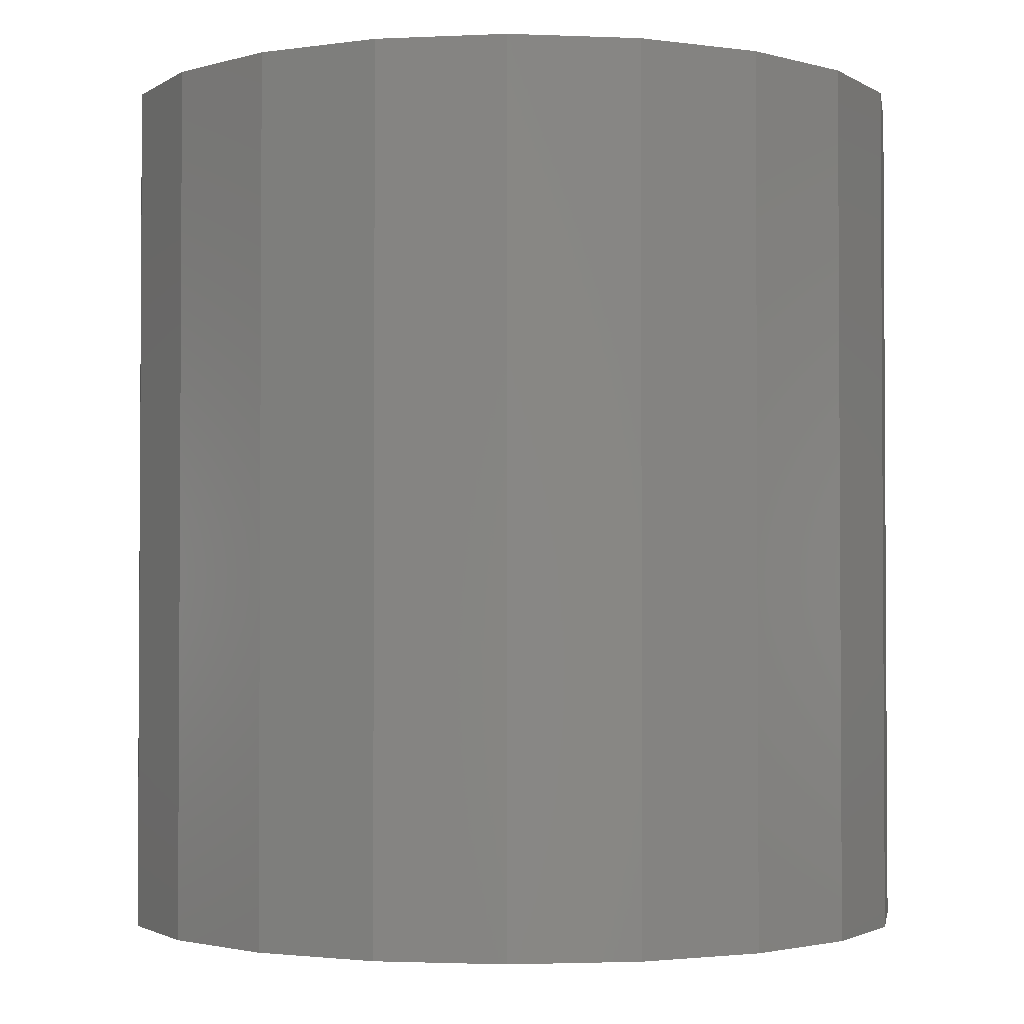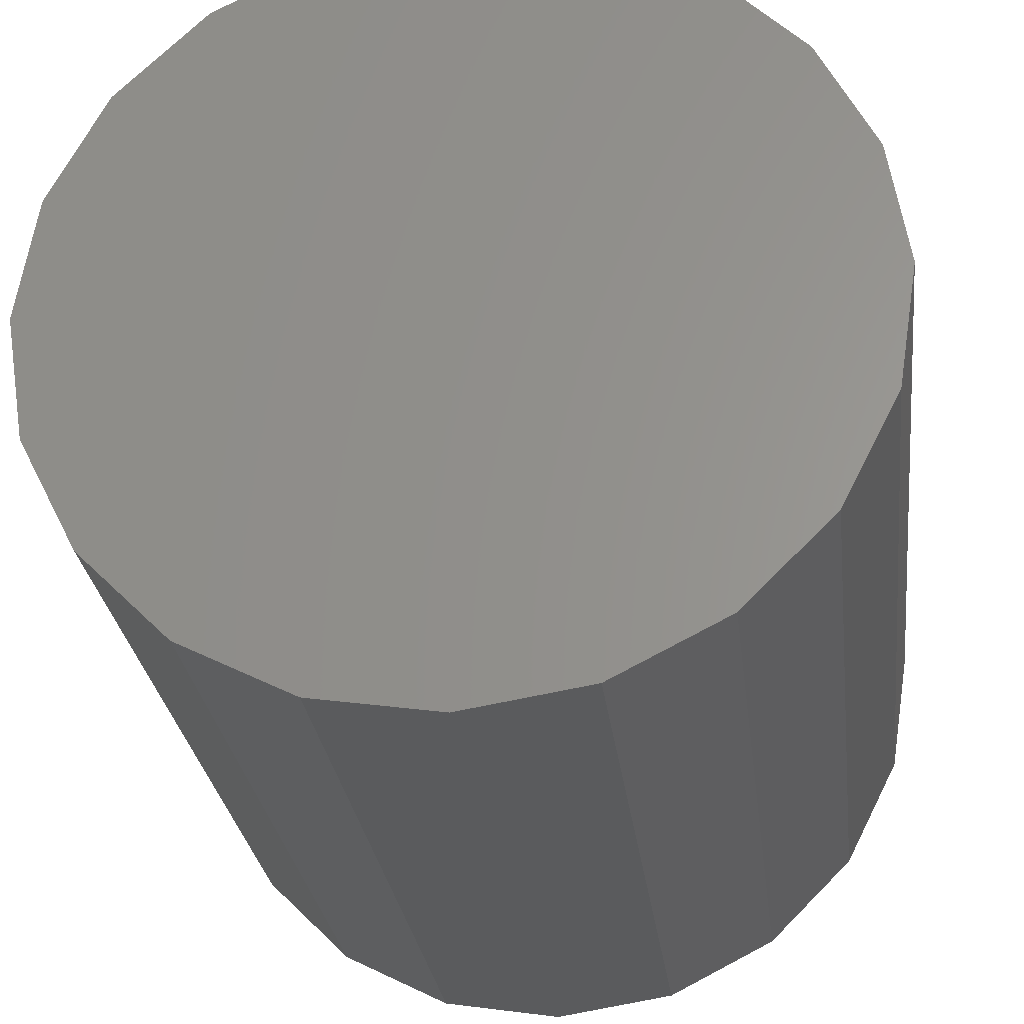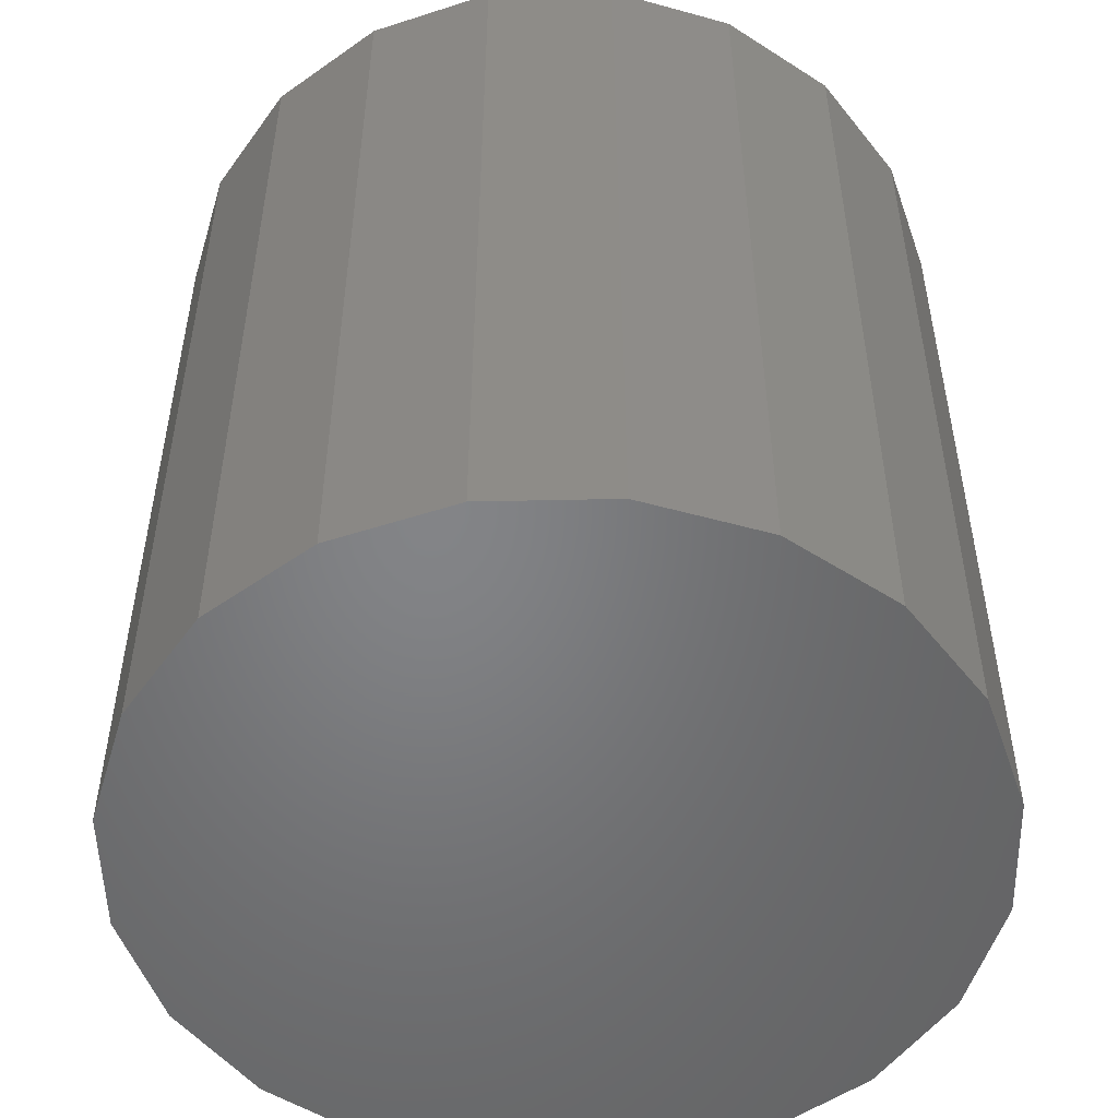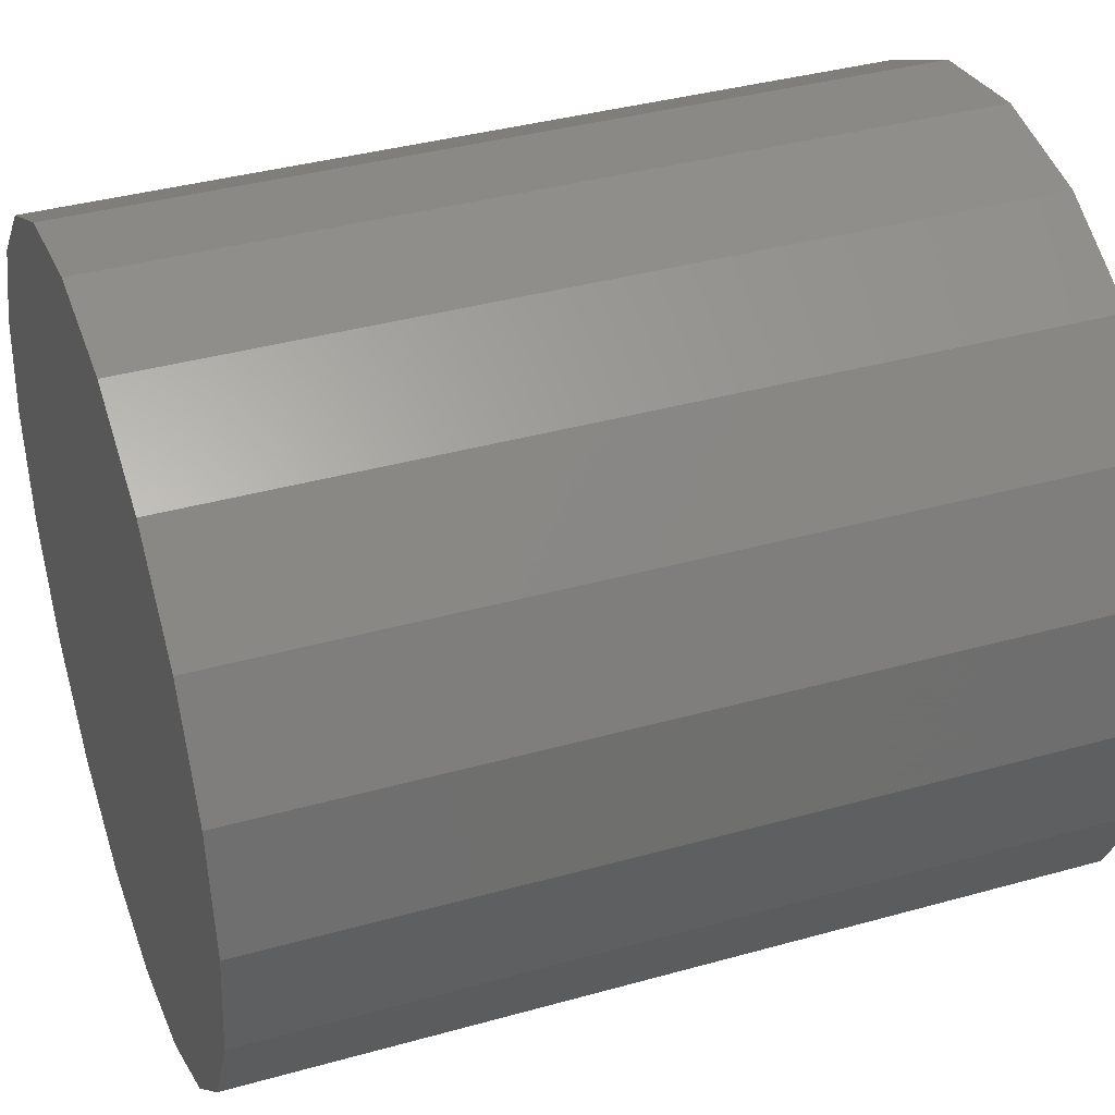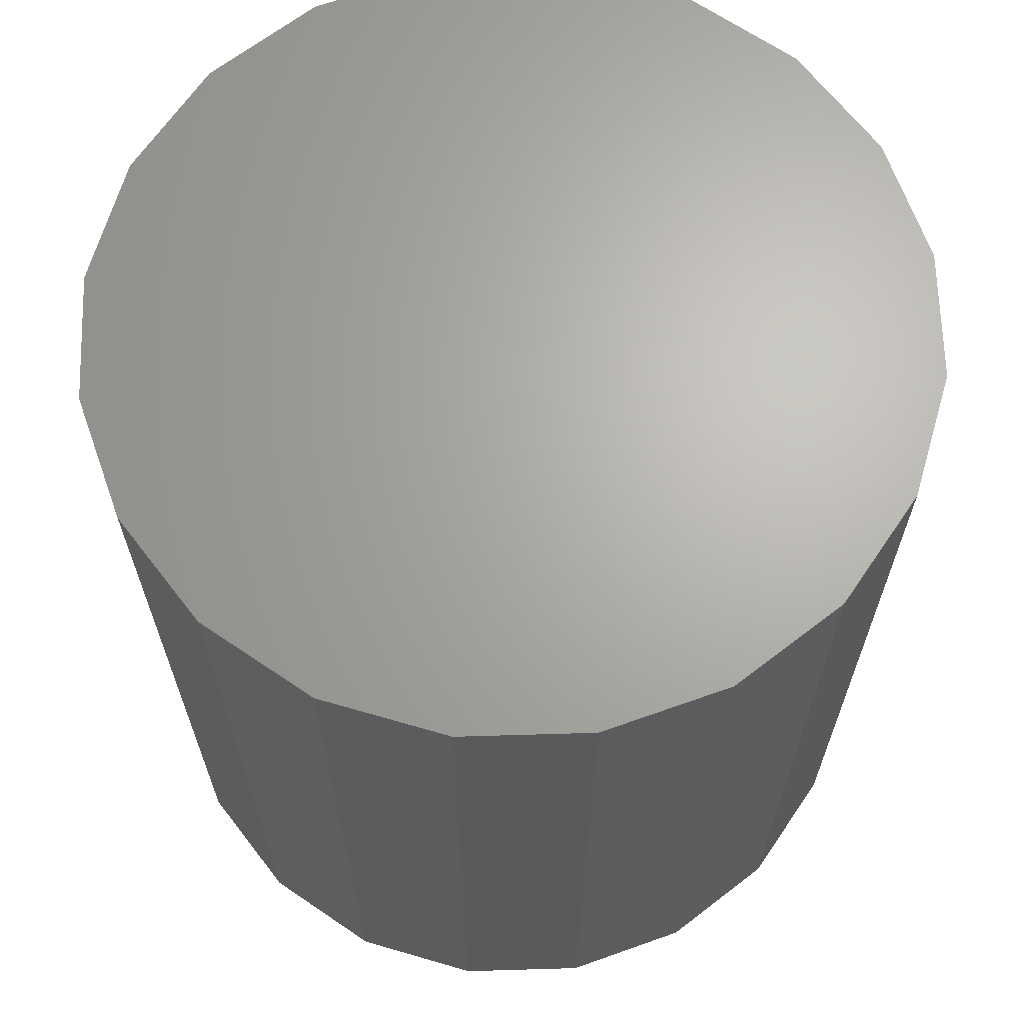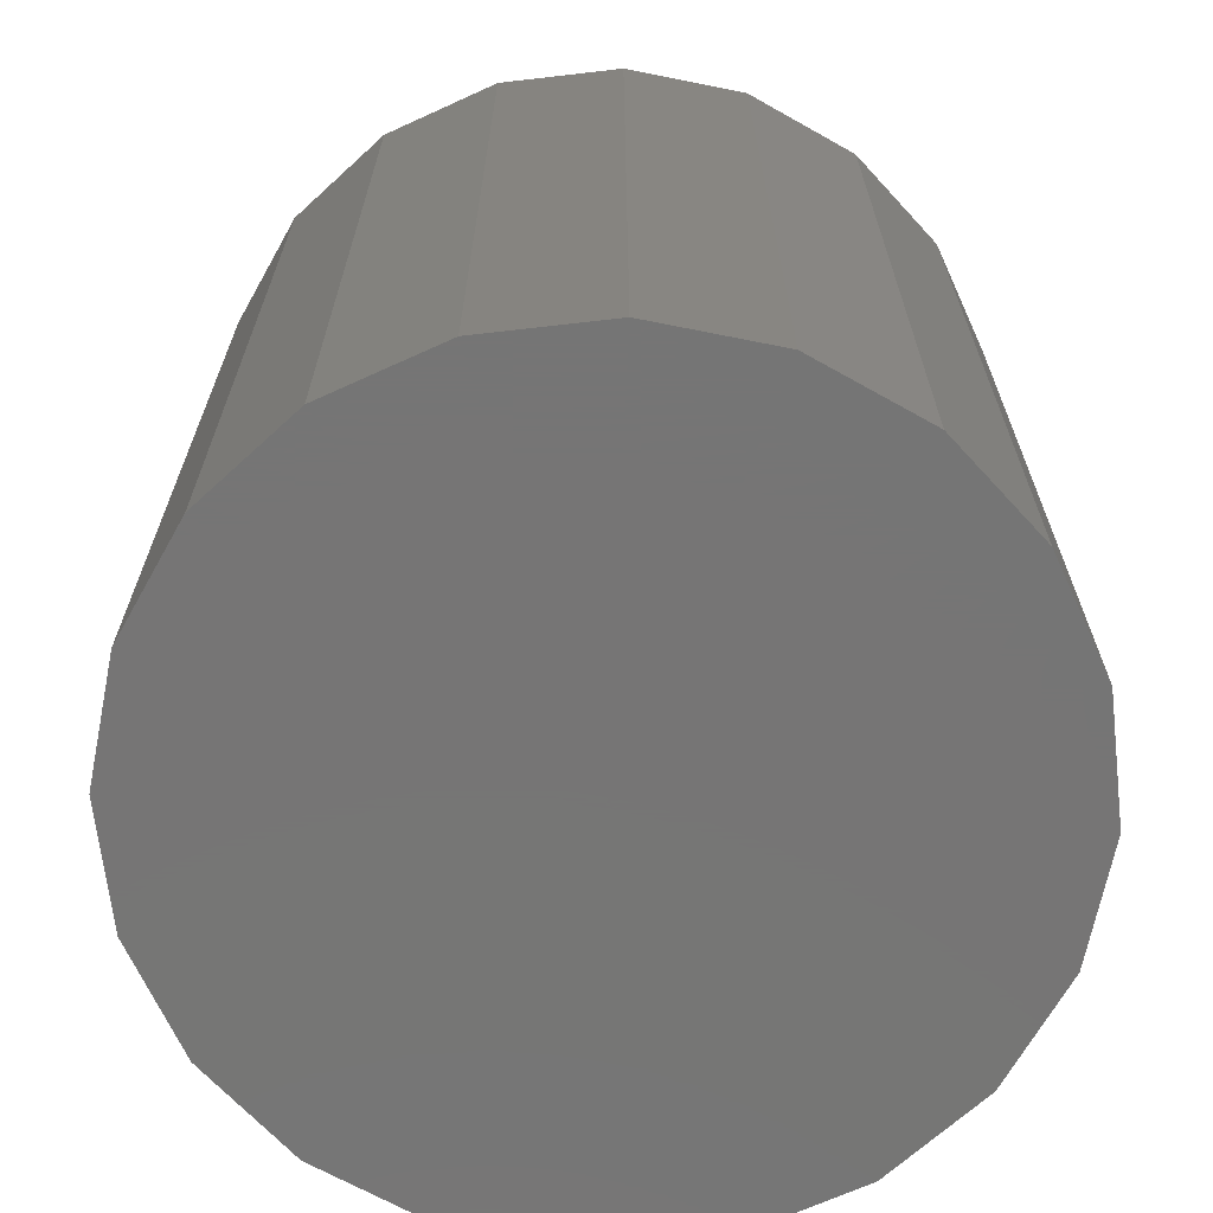
<metadata>
{"format":"stl","ext":"stl","renderer":"f3d","projection":"perspective","resolution":1024,"background":"white","views":[{"elev":-2.1,"azim":-71.4,"up":"+Z"},{"elev":-27.2,"azim":-173.2,"up":"+Y"},{"elev":-51.7,"azim":-61.7,"up":"+Z"},{"elev":38.0,"azim":70.4,"up":"+Y"},{"elev":66.4,"azim":25.3,"up":"+Z"},{"elev":-67.9,"azim":-74.4,"up":"+Z"}]}
</metadata>
<code>
# stl→obj: 44 verts, 80 faces
v 0 1.5 0
v 0.4635 1.427 0
v 0 0 0
v 0 1.5 3.2
v 0.4635 1.427 3.2
v 0 0 3.2
v 0.8817 1.214 0
v 0.8817 1.214 3.2
v 1.214 0.8817 0
v 1.214 0.8817 3.2
v 1.427 0.4635 0
v 1.427 0.4635 3.2
v 1.5 9.185e-17 0
v 1.5 9.185e-17 3.2
v 1.427 -0.4635 0
v 1.427 -0.4635 3.2
v 1.214 -0.8817 0
v 1.214 -0.8817 3.2
v 0.8817 -1.214 0
v 0.8817 -1.214 3.2
v 0.4635 -1.427 0
v 0.4635 -1.427 3.2
v 1.837e-16 -1.5 0
v 1.837e-16 -1.5 3.2
v -0.4635 -1.427 0
v -0.4635 -1.427 3.2
v -0.8817 -1.214 0
v -0.8817 -1.214 3.2
v -1.214 -0.8817 0
v -1.214 -0.8817 3.2
v -1.427 -0.4635 0
v -1.427 -0.4635 3.2
v -1.5 -2.755e-16 0
v -1.5 -2.755e-16 3.2
v -1.427 0.4635 0
v -1.427 0.4635 3.2
v -1.214 0.8817 0
v -1.214 0.8817 3.2
v -0.8817 1.214 0
v -0.8817 1.214 3.2
v -0.4635 1.427 0
v -0.4635 1.427 3.2
v -3.674e-16 1.5 0
v -3.674e-16 1.5 3.2
f 1 2 3
f 4 5 6
f 1 2 5
f 1 4 5
f 2 7 3
f 5 8 6
f 2 7 8
f 2 5 8
f 7 9 3
f 8 10 6
f 7 9 10
f 7 8 10
f 9 11 3
f 10 12 6
f 9 11 12
f 9 10 12
f 11 13 3
f 12 14 6
f 11 13 14
f 11 12 14
f 13 15 3
f 14 16 6
f 13 15 16
f 13 14 16
f 15 17 3
f 16 18 6
f 15 17 18
f 15 16 18
f 17 19 3
f 18 20 6
f 17 19 20
f 17 18 20
f 19 21 3
f 20 22 6
f 19 21 22
f 19 20 22
f 21 23 3
f 22 24 6
f 21 23 24
f 21 22 24
f 23 25 3
f 24 26 6
f 23 25 26
f 23 24 26
f 25 27 3
f 26 28 6
f 25 27 28
f 25 26 28
f 27 29 3
f 28 30 6
f 27 29 30
f 27 28 30
f 29 31 3
f 30 32 6
f 29 31 32
f 29 30 32
f 31 33 3
f 32 34 6
f 31 33 34
f 31 32 34
f 33 35 3
f 34 36 6
f 33 35 36
f 33 34 36
f 35 37 3
f 36 38 6
f 35 37 38
f 35 36 38
f 37 39 3
f 38 40 6
f 37 39 40
f 37 38 40
f 39 41 3
f 40 42 6
f 39 41 42
f 39 40 42
f 41 43 3
f 42 44 6
f 41 43 44
f 41 42 44

</code>
